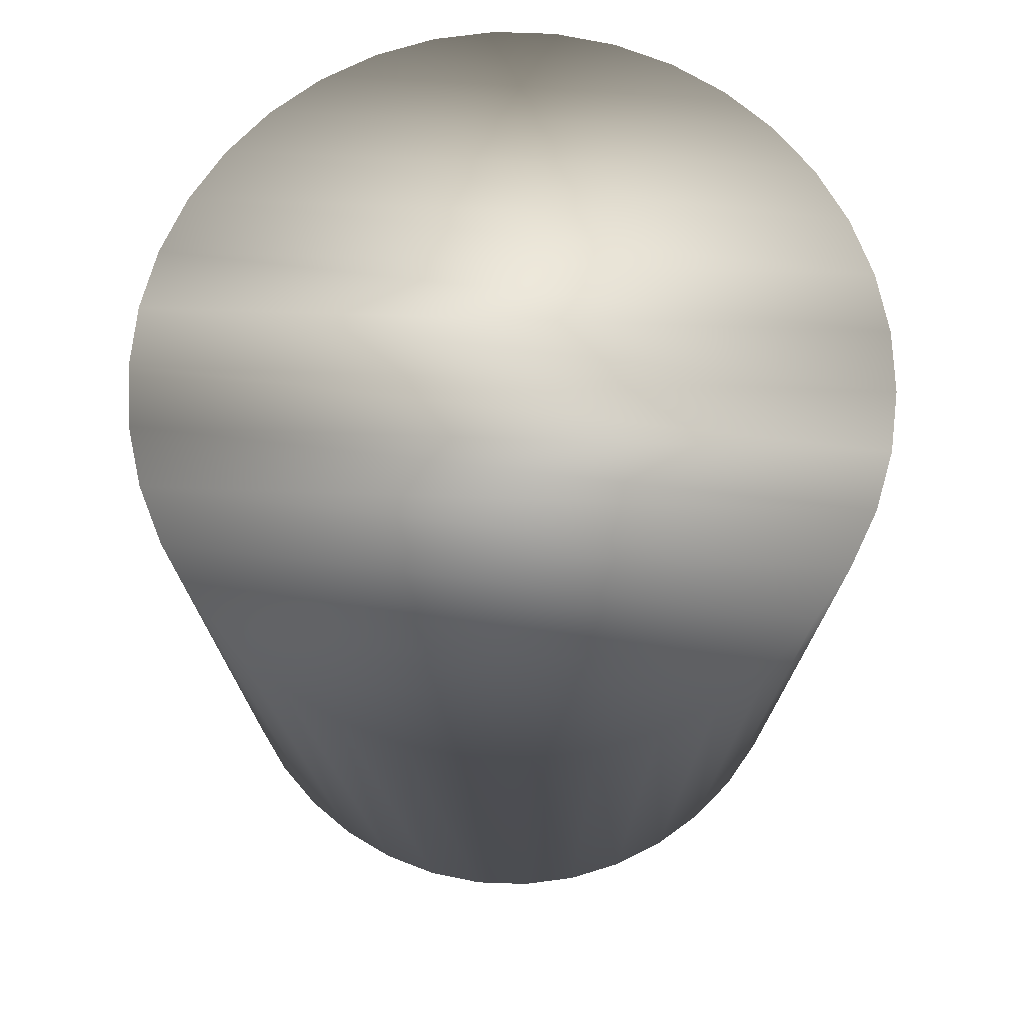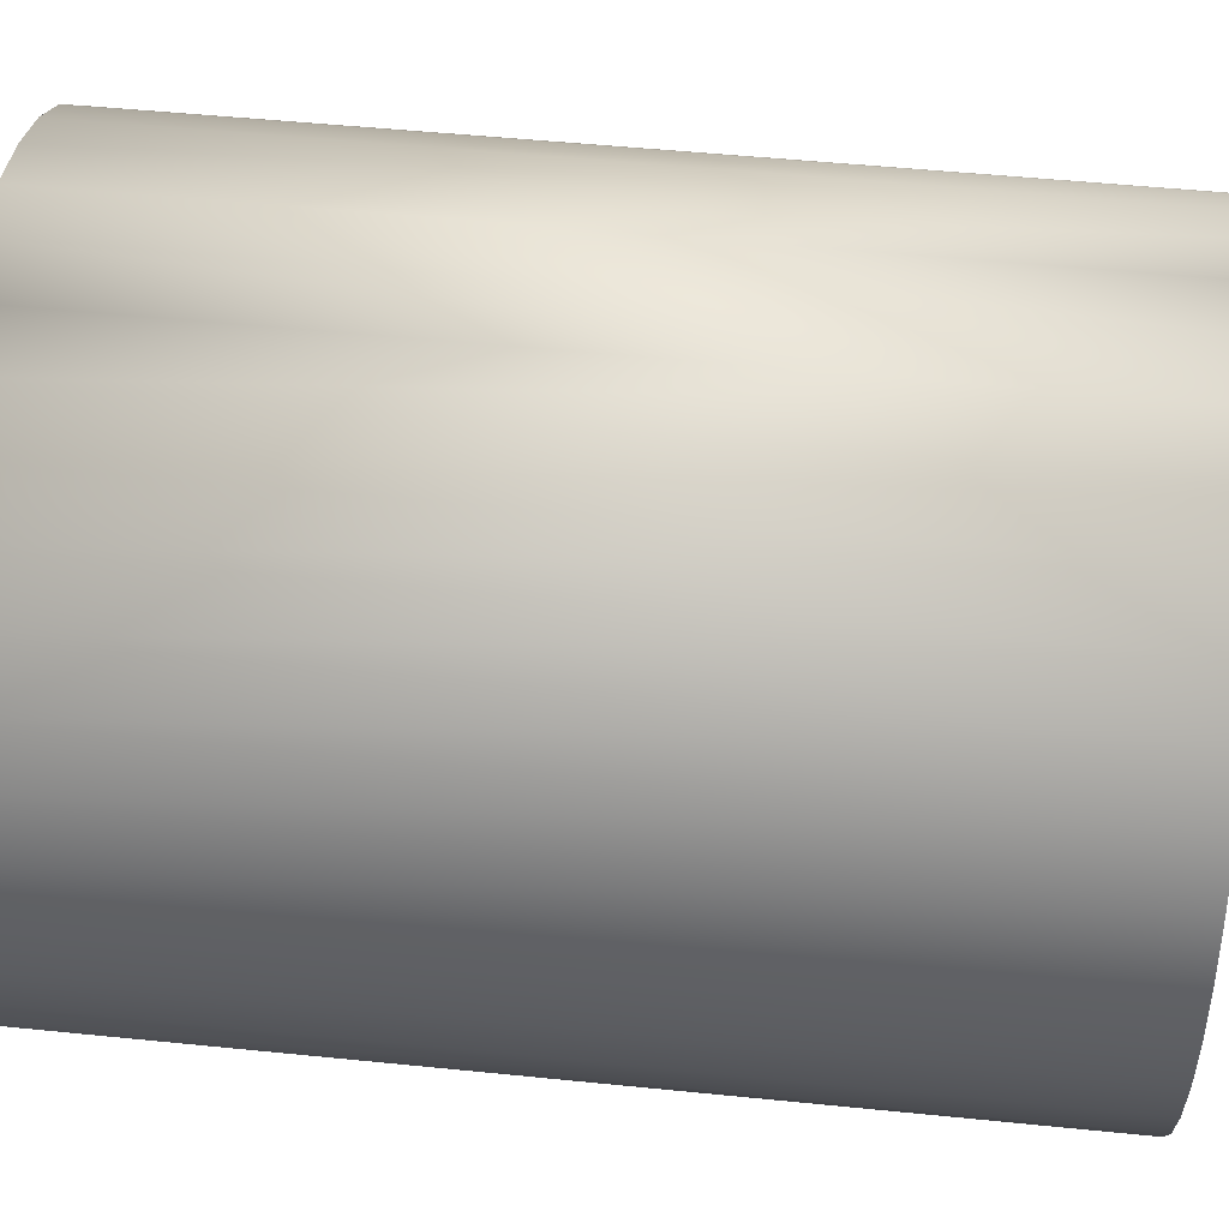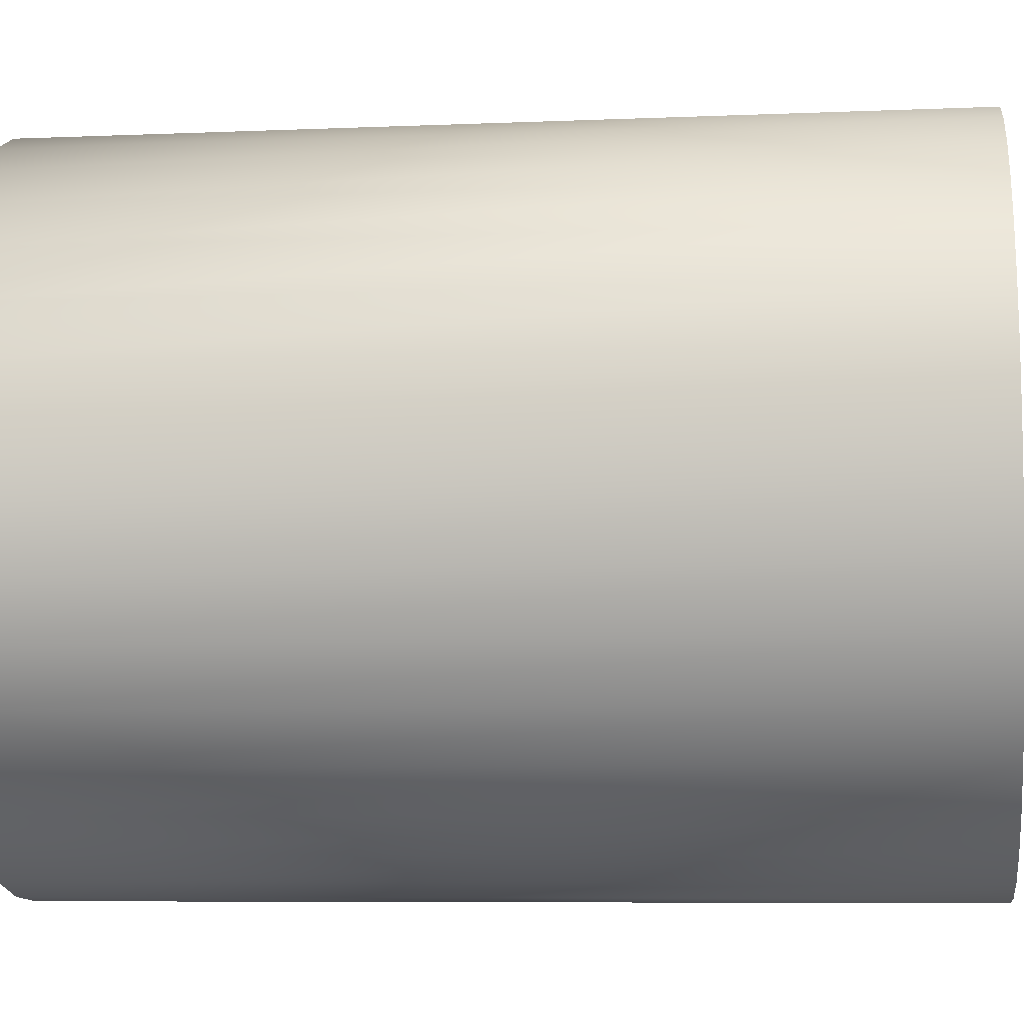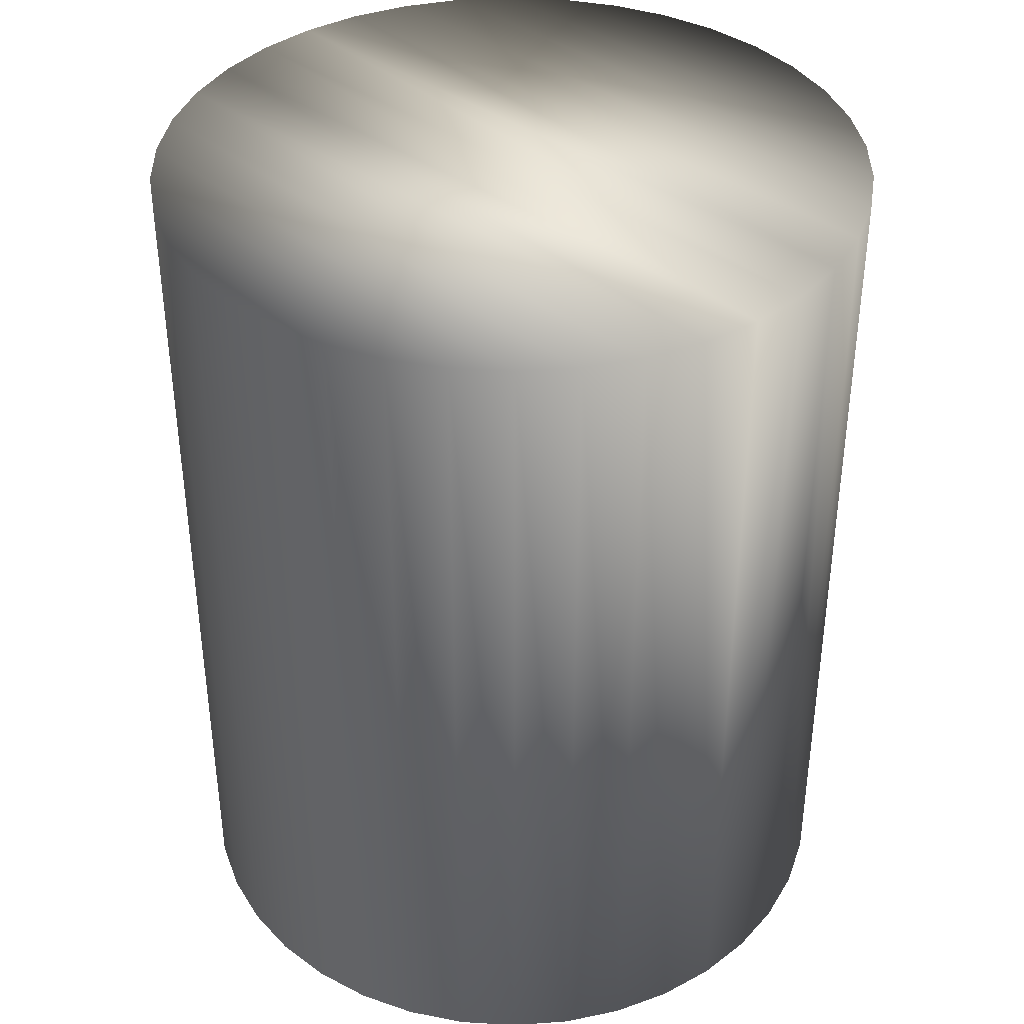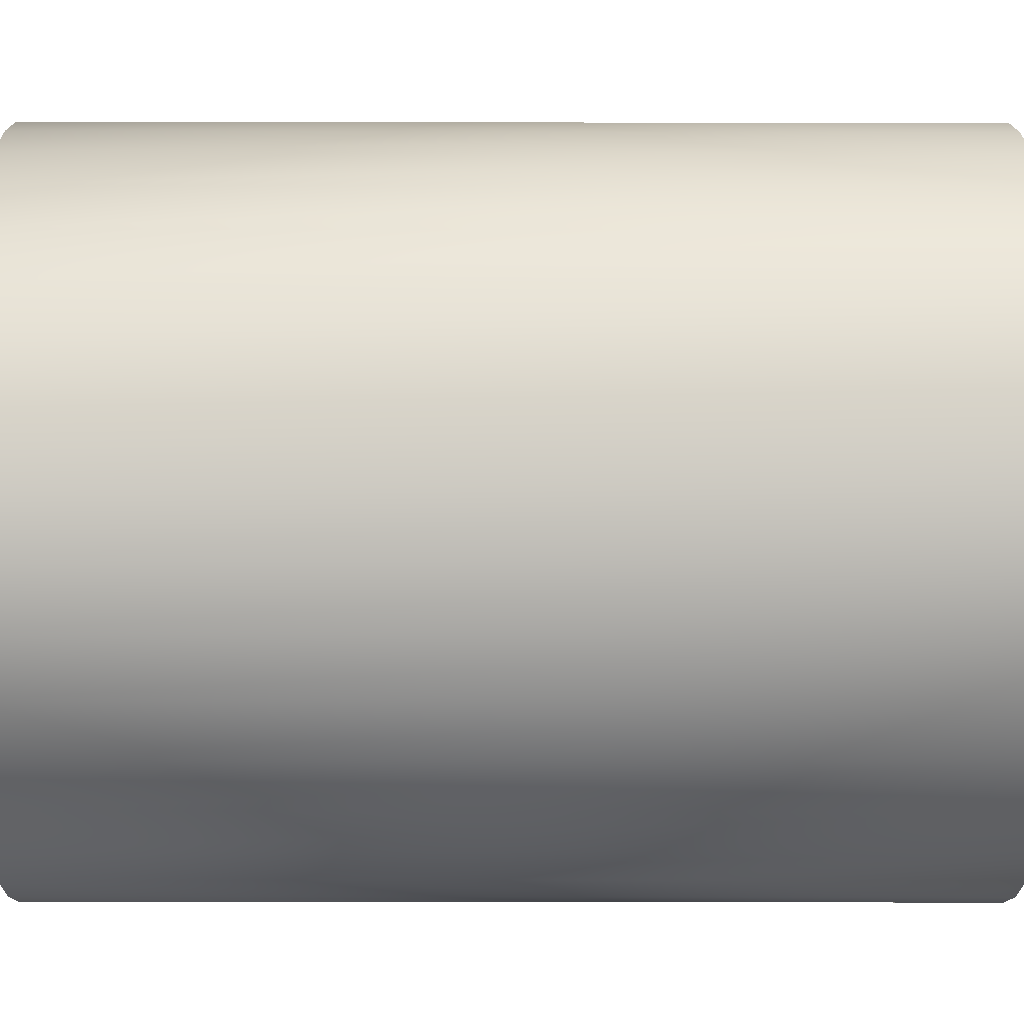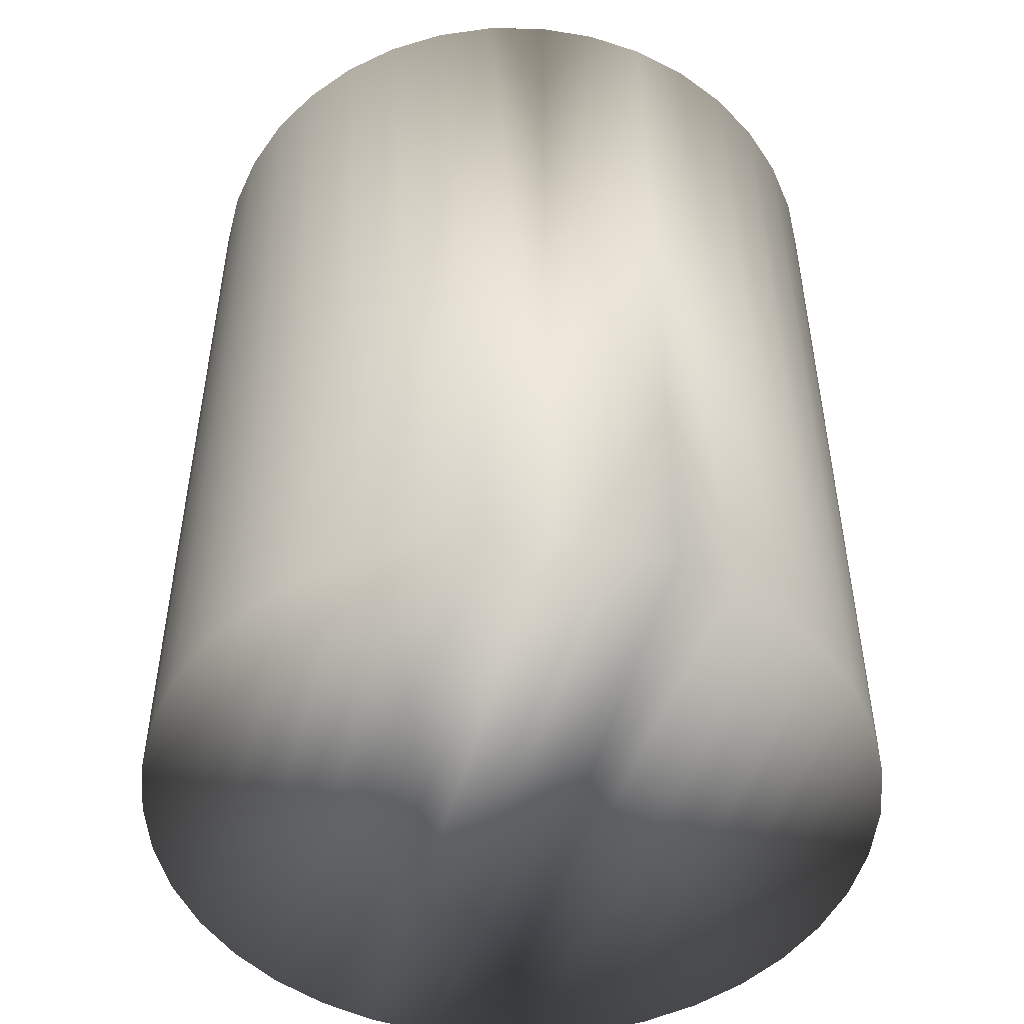
<metadata>
{"format":"obj","ext":"obj","renderer":"f3d","projection":"perspective","resolution":1024,"background":"white","views":[{"elev":73.9,"azim":92.0,"up":"+Y"},{"elev":50.9,"azim":-83.7,"up":"+Z"},{"elev":-6.9,"azim":-82.8,"up":"+Z"},{"elev":38.9,"azim":-47.8,"up":"+Y"},{"elev":-17.2,"azim":89.8,"up":"+Z"},{"elev":-49.5,"azim":165.1,"up":"+Y"}]}
</metadata>
<code>
v -40.05 16.96 -133
v -40.05 16.96 -132.4
v -40.11 16.96 -133
v -40.11 16.96 -132.4
v -40.16 16.96 -133
v -40.16 16.96 -132.4
v -40.21 16.96 -133
v -40.21 16.96 -132.4
v -40.26 16.96 -133
v -40.26 16.96 -132.5
v -40.3 16.96 -132.9
v -40.3 16.96 -132.5
v -40.34 16.96 -132.9
v -40.34 16.96 -132.5
v -40.37 16.96 -132.8
v -40.37 16.96 -132.6
v -40.39 16.96 -132.8
v -40.39 16.96 -132.6
v -40.4 16.96 -132.7
v -40.4 16.96 -132.7
v -40 16.96 -132.4
v -40 16.96 -133
v -39.95 16.96 -132.5
v -39.95 16.96 -133
v -39.91 16.96 -132.5
v -39.91 16.96 -132.9
v -39.87 16.96 -132.5
v -39.87 16.96 -132.9
v -39.85 16.96 -132.6
v -39.85 16.96 -132.8
v -39.83 16.96 -132.6
v -39.83 16.96 -132.8
v -39.82 16.96 -132.7
v -39.82 16.96 -132.7
v -40.11 16.19 -133
v -40.05 16.19 -133
v -40 16.19 -133
v -39.95 16.19 -133
v -39.91 16.19 -132.9
v -39.87 16.19 -132.9
v -39.85 16.19 -132.8
v -39.83 16.19 -132.8
v -39.82 16.19 -132.7
v -39.82 16.19 -132.7
v -39.83 16.19 -132.6
v -39.85 16.19 -132.6
v -39.87 16.19 -132.5
v -39.91 16.19 -132.5
v -39.95 16.19 -132.5
v -40 16.19 -132.4
v -40.05 16.19 -132.4
v -40.11 16.19 -132.4
v -40.16 16.19 -132.4
v -40.21 16.19 -132.4
v -40.26 16.19 -132.5
v -40.3 16.19 -132.5
v -40.34 16.19 -132.5
v -40.37 16.19 -132.6
v -40.39 16.19 -132.6
v -40.4 16.19 -132.7
v -40.4 16.19 -132.7
v -40.39 16.19 -132.8
v -40.37 16.19 -132.8
v -40.34 16.19 -132.9
v -40.3 16.19 -132.9
v -40.26 16.19 -133
v -40.21 16.19 -133
v -40.16 16.19 -133
v -40.16 16.17 -132.4
v -40.16 16.17 -133
v -40.11 16.17 -132.4
v -40.11 16.17 -133
v -40.05 16.17 -132.4
v -40.05 16.17 -133
v -40 16.17 -132.4
v -40 16.17 -133
v -39.95 16.17 -132.4
v -39.95 16.17 -133
v -39.9 16.17 -132.4
v -39.9 16.17 -133
v -39.86 16.17 -132.5
v -39.86 16.17 -132.9
v -39.83 16.17 -132.5
v -39.83 16.17 -132.9
v -39.8 16.17 -132.6
v -39.8 16.17 -132.8
v -39.78 16.17 -132.6
v -39.78 16.17 -132.8
v -39.77 16.17 -132.7
v -39.77 16.17 -132.7
v -40.21 16.17 -133
v -40.21 16.17 -132.4
v -40.26 16.17 -133
v -40.26 16.17 -132.4
v -40.31 16.17 -133
v -40.31 16.17 -132.4
v -40.35 16.17 -132.9
v -40.35 16.17 -132.5
v -40.39 16.17 -132.9
v -40.39 16.17 -132.5
v -40.41 16.17 -132.8
v -40.41 16.17 -132.6
v -40.43 16.17 -132.8
v -40.43 16.17 -132.6
v -40.44 16.17 -132.7
v -40.44 16.17 -132.7
v -40.11 17 -133
v -40.16 17 -133
v -40.21 17 -133
v -40.26 17 -133
v -40.31 17 -133
v -40.35 17 -132.9
v -40.39 17 -132.9
v -40.41 17 -132.8
v -40.43 17 -132.8
v -40.44 17 -132.7
v -40.44 17 -132.7
v -40.43 17 -132.6
v -40.41 17 -132.6
v -40.39 17 -132.5
v -40.35 17 -132.5
v -40.31 17 -132.4
v -40.26 17 -132.4
v -40.21 17 -132.4
v -40.16 17 -132.4
v -40.11 17 -132.4
v -40.05 17 -132.4
v -40 17 -132.4
v -39.95 17 -132.4
v -39.9 17 -132.4
v -39.86 17 -132.5
v -39.83 17 -132.5
v -39.8 17 -132.6
v -39.78 17 -132.6
v -39.77 17 -132.7
v -39.77 17 -132.7
v -39.78 17 -132.8
v -39.8 17 -132.8
v -39.83 17 -132.9
v -39.86 17 -132.9
v -39.9 17 -133
v -39.95 17 -133
v -40 17 -133
v -40.05 17 -133
f 1 2 3
f 3 2 4
f 3 4 5
f 5 4 6
f 5 6 7
f 7 6 8
f 7 8 9
f 9 8 10
f 9 10 11
f 11 10 12
f 11 12 13
f 13 12 14
f 13 14 15
f 15 14 16
f 15 16 17
f 17 16 18
f 17 18 19
f 19 18 20
f 2 1 21
f 21 1 22
f 21 22 23
f 23 22 24
f 23 24 25
f 25 24 26
f 25 26 27
f 27 26 28
f 27 28 29
f 29 28 30
f 29 30 31
f 31 30 32
f 31 32 33
f 33 32 34
f 3 35 1
f 1 35 36
f 1 36 22
f 22 36 37
f 22 37 24
f 24 37 38
f 24 38 26
f 26 38 39
f 26 39 28
f 28 39 40
f 28 40 30
f 30 40 41
f 30 41 32
f 32 41 42
f 32 42 34
f 34 42 43
f 34 43 33
f 33 43 44
f 33 44 31
f 31 44 45
f 31 45 29
f 29 45 46
f 29 46 27
f 27 46 47
f 27 47 25
f 25 47 48
f 25 48 23
f 23 48 49
f 23 49 21
f 21 49 50
f 21 50 2
f 2 50 51
f 2 51 4
f 4 51 52
f 4 52 6
f 6 52 53
f 6 53 8
f 8 53 54
f 8 54 10
f 10 54 55
f 10 55 12
f 12 55 56
f 12 56 14
f 14 56 57
f 14 57 16
f 16 57 58
f 16 58 18
f 18 58 59
f 18 59 20
f 20 59 60
f 20 60 19
f 19 60 61
f 19 61 17
f 17 61 62
f 17 62 15
f 15 62 63
f 15 63 13
f 13 63 64
f 13 64 11
f 11 64 65
f 11 65 9
f 9 65 66
f 9 66 7
f 7 66 67
f 7 67 5
f 5 67 68
f 5 68 3
f 3 68 35
f 68 53 35
f 35 53 52
f 35 52 36
f 36 52 51
f 36 51 37
f 37 51 50
f 37 50 38
f 38 50 49
f 38 49 39
f 39 49 48
f 39 48 40
f 40 48 47
f 40 47 41
f 41 47 46
f 41 46 42
f 42 46 45
f 42 45 43
f 43 45 44
f 53 68 54
f 54 68 67
f 54 67 55
f 55 67 66
f 55 66 56
f 56 66 65
f 56 65 57
f 57 65 64
f 57 64 58
f 58 64 63
f 58 63 59
f 59 63 62
f 59 62 60
f 60 62 61
f 69 70 71
f 71 70 72
f 71 72 73
f 73 72 74
f 73 74 75
f 75 74 76
f 75 76 77
f 77 76 78
f 77 78 79
f 79 78 80
f 79 80 81
f 81 80 82
f 81 82 83
f 83 82 84
f 83 84 85
f 85 84 86
f 85 86 87
f 87 86 88
f 87 88 89
f 89 88 90
f 70 69 91
f 91 69 92
f 91 92 93
f 93 92 94
f 93 94 95
f 95 94 96
f 95 96 97
f 97 96 98
f 97 98 99
f 99 98 100
f 99 100 101
f 101 100 102
f 101 102 103
f 103 102 104
f 103 104 105
f 105 104 106
f 107 72 108
f 108 72 70
f 108 70 91
f 108 91 109
f 109 91 93
f 109 93 110
f 110 93 95
f 110 95 111
f 111 95 97
f 111 97 112
f 112 97 99
f 112 99 113
f 113 99 101
f 113 101 114
f 114 101 103
f 114 103 115
f 115 103 105
f 115 105 116
f 116 105 106
f 116 106 117
f 117 106 104
f 117 104 118
f 118 104 102
f 118 102 119
f 119 102 100
f 119 100 120
f 120 100 98
f 120 98 121
f 121 98 96
f 121 96 122
f 122 96 94
f 122 94 123
f 123 94 92
f 123 92 124
f 124 92 69
f 124 69 125
f 125 69 126
f 126 69 71
f 126 71 127
f 127 71 73
f 127 73 75
f 127 75 128
f 128 75 77
f 128 77 129
f 129 77 79
f 129 79 130
f 130 79 81
f 130 81 131
f 131 81 83
f 131 83 132
f 132 83 85
f 132 85 133
f 133 85 87
f 133 87 134
f 134 87 89
f 134 89 135
f 135 89 90
f 135 90 136
f 136 90 88
f 136 88 137
f 137 88 86
f 137 86 138
f 138 86 84
f 138 84 139
f 139 84 82
f 139 82 140
f 140 82 80
f 140 80 141
f 141 80 78
f 141 78 142
f 142 78 76
f 142 76 143
f 143 76 74
f 143 74 144
f 144 74 107
f 107 74 72
f 127 144 126
f 126 144 107
f 126 107 125
f 125 107 108
f 125 108 124
f 124 108 109
f 124 109 123
f 123 109 110
f 123 110 122
f 122 110 111
f 122 111 121
f 121 111 112
f 121 112 120
f 120 112 113
f 120 113 119
f 119 113 114
f 119 114 118
f 118 114 115
f 118 115 117
f 117 115 116
f 144 127 143
f 143 127 128
f 143 128 142
f 142 128 129
f 142 129 141
f 141 129 130
f 141 130 140
f 140 130 131
f 140 131 139
f 139 131 132
f 139 132 138
f 138 132 133
f 138 133 137
f 137 133 134
f 137 134 136
f 136 134 135

</code>
